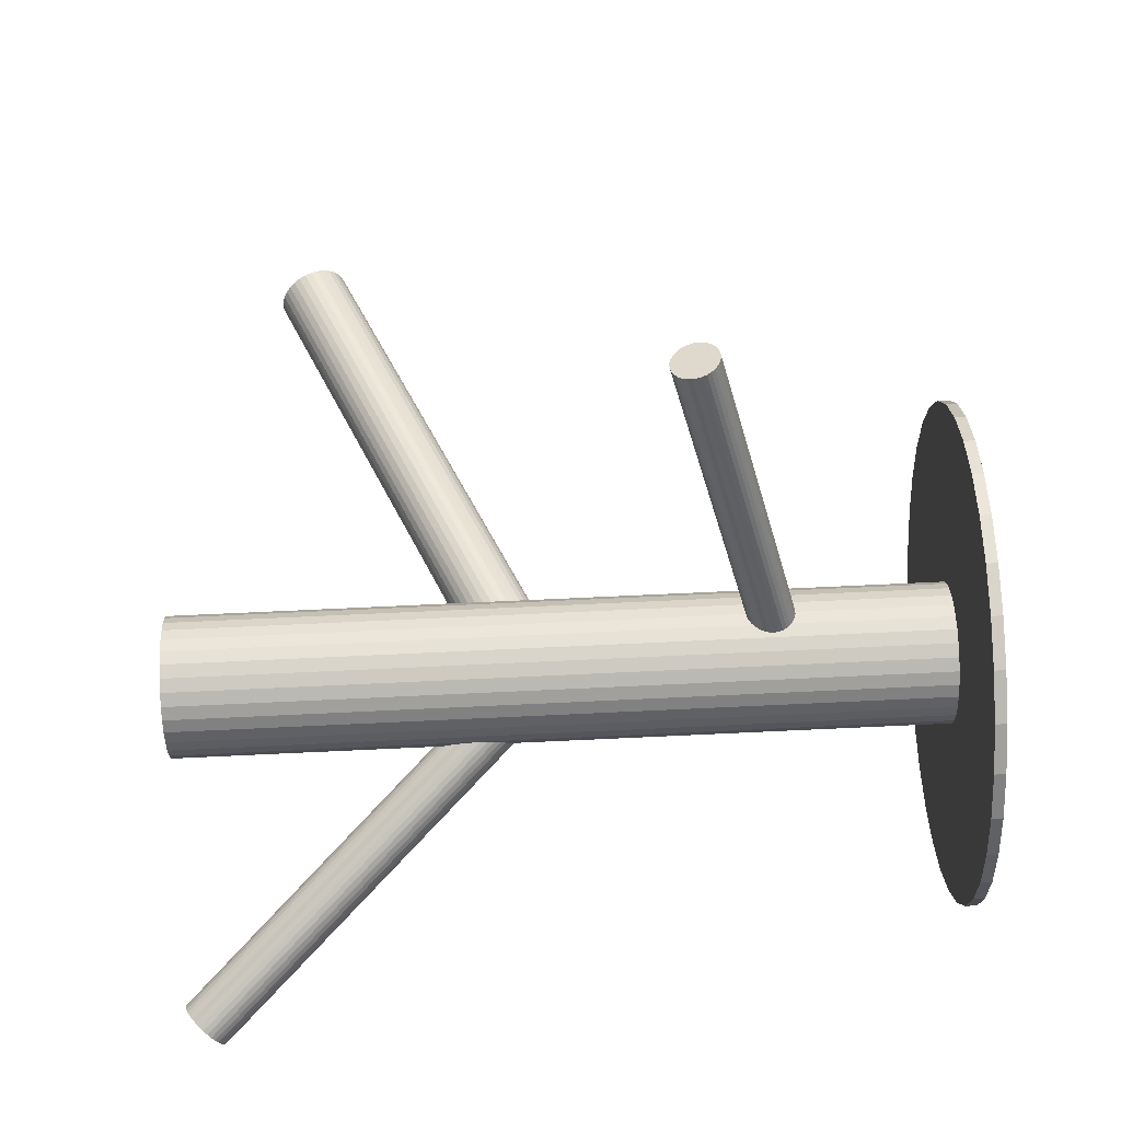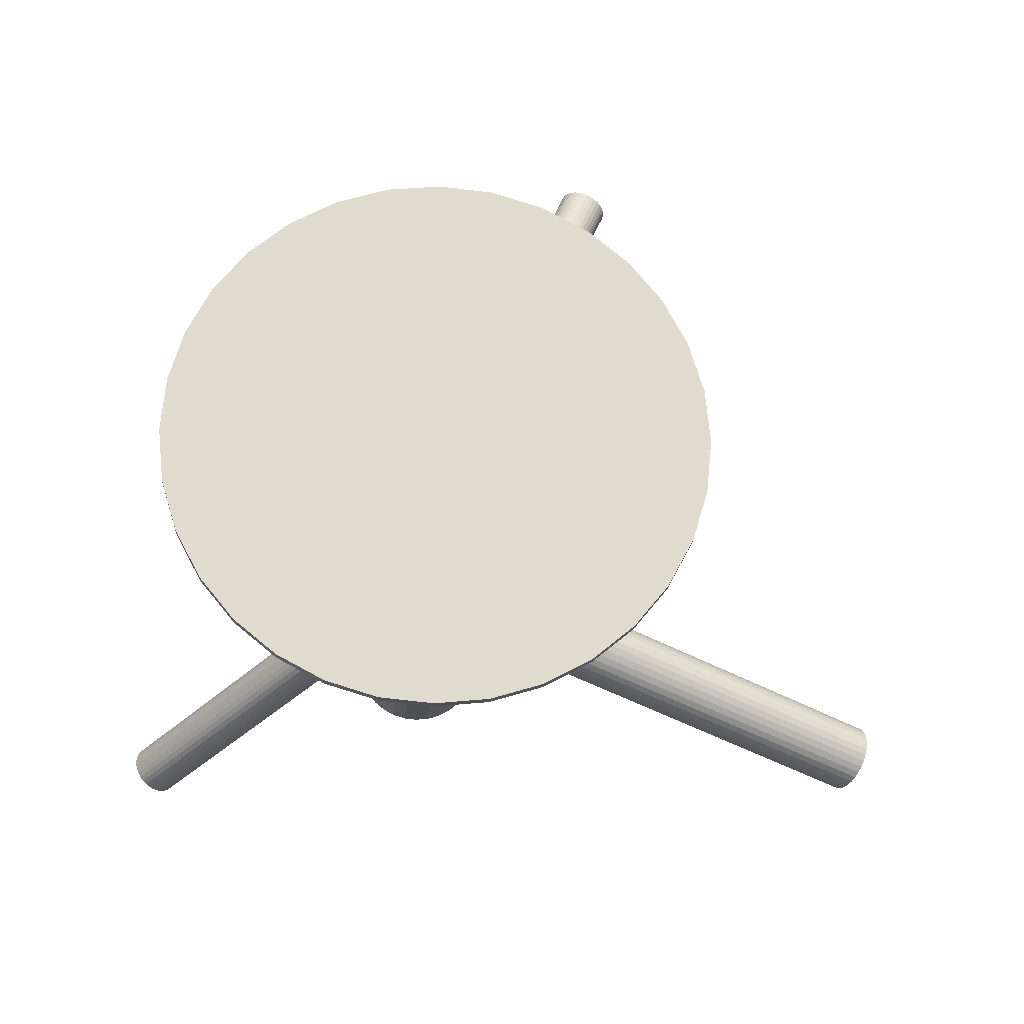
<metadata>
{"format":"obj","ext":"obj","renderer":"f3d","projection":"perspective","resolution":1024,"background":"white","views":[{"elev":69.2,"azim":87.3,"up":"+Y"},{"elev":-19.0,"azim":176.5,"up":"+Y"}]}
</metadata>
<code>
v 0.02404 -0.0164 -0.1023
v 0.02404 -0.0164 0.1022
v 0.02404 -0.03485 -0.1023
v 0.02404 -0.03485 0.1022
v 0.02404 0.00204 -0.1023
v 0.02404 0.00204 0.1022
v 0.0311 0.0006362 -0.1023
v 0.0311 0.0006362 0.1022
v 0.0311 -0.03344 -0.1023
v 0.0311 -0.03344 0.1022
v 0.04213 -0.02 -0.1023
v 0.04213 -0.02 0.1022
v 0.04213 -0.01281 -0.1023
v 0.04213 -0.01281 0.1022
v 0.04108 -0.009346 -0.1023
v 0.04108 -0.009346 0.1022
v 0.04108 -0.02346 -0.1023
v 0.04108 -0.02346 0.1022
v 0.01379 -0.001068 -0.1023
v 0.01379 -0.001068 0.1022
v 0.01379 -0.03174 -0.1023
v 0.01379 -0.03174 0.1022
v 0.005597 -0.0164 -0.1023
v 0.005597 -0.0164 0.1022
v 0.03938 -0.02665 -0.1023
v 0.03938 -0.02665 0.1022
v 0.03938 -0.006157 -0.1023
v 0.03938 -0.006157 0.1022
v 0.03708 -0.003362 -0.1023
v 0.03708 -0.003362 0.1022
v 0.03708 -0.02945 -0.1023
v 0.03708 -0.02945 0.1022
v 0.02044 0.001686 -0.1023
v 0.02044 0.001686 0.1022
v 0.02044 -0.03449 -0.1023
v 0.02044 -0.03449 0.1022
v 0.02764 0.001686 -0.1023
v 0.02764 0.001686 0.1022
v 0.02764 -0.03449 -0.1023
v 0.02764 -0.03449 0.1022
v 0.011 -0.003362 -0.1023
v 0.011 -0.003362 0.1022
v 0.011 -0.02945 -0.1023
v 0.011 -0.02945 0.1022
v 0.008706 -0.02665 -0.1023
v 0.008706 -0.02665 0.1022
v 0.008706 -0.006157 -0.1023
v 0.008706 -0.006157 0.1022
v 0.04248 -0.0164 -0.1023
v 0.04248 -0.0164 0.1022
v 0.03429 -0.001068 -0.1023
v 0.03429 -0.001068 0.1022
v 0.03429 -0.03174 -0.1023
v 0.03429 -0.03174 0.1022
v 0.007001 -0.009346 -0.1023
v 0.007001 -0.009346 0.1022
v 0.007001 -0.02346 -0.1023
v 0.007001 -0.02346 0.1022
v 0.005952 -0.02 -0.1023
v 0.005952 -0.02 0.1022
v 0.005952 -0.01281 -0.1023
v 0.005952 -0.01281 0.1022
v 0.01698 0.0006362 -0.1023
v 0.01698 0.0006362 0.1022
v 0.01698 -0.03344 -0.1023
v 0.01698 -0.03344 0.1022
v 0.02404 -0.0164 0.005118
v 0.1046 -0.05318 0.0973
v 0.01931 -0.01424 0.01012
v 0.09991 -0.05102 0.1023
v 0.02878 -0.01856 0.0001154
v 0.1094 -0.05534 0.0923
v 0.02606 -0.00954 0.006095
v 0.1067 -0.04631 0.09827
v 0.0279 -0.01038 0.004142
v 0.1085 -0.04716 0.09632
v 0.02418 -0.02307 0.002339
v 0.1048 -0.05984 0.09452
v 0.01892 -0.02066 0.007898
v 0.09953 -0.05744 0.1001
v 0.02631 -0.02185 0.0009586
v 0.1069 -0.05862 0.09314
v 0.01844 -0.01826 0.009278
v 0.09905 -0.05503 0.1015
v 0.02281 -0.01023 0.008656
v 0.1034 -0.047 0.1008
v 0.02951 -0.01329 0.001581
v 0.1101 -0.05006 0.09376
v 0.01998 -0.013 0.01003
v 0.1006 -0.04978 0.1022
v 0.02927 -0.01724 0.0002116
v 0.1099 -0.05401 0.09239
v 0.02704 -0.009835 0.005118
v 0.1076 -0.04661 0.0973
v 0.02956 -0.01589 0.0004963
v 0.1102 -0.05266 0.09268
v 0.02081 -0.01189 0.009741
v 0.1014 -0.04867 0.1019
v 0.01946 -0.02165 0.007033
v 0.1001 -0.05842 0.09921
v 0.02308 -0.0233 0.003204
v 0.1037 -0.06007 0.09538
v 0.025 -0.009508 0.007033
v 0.1056 -0.04628 0.09921
v 0.02862 -0.01116 0.003204
v 0.1092 -0.04794 0.09538
v 0.02727 -0.02091 0.0004963
v 0.1079 -0.05769 0.09268
v 0.01852 -0.01692 0.009741
v 0.09913 -0.05369 0.1019
v 0.02104 -0.02297 0.005118
v 0.1017 -0.05975 0.0973
v 0.01881 -0.01557 0.01003
v 0.09942 -0.05234 0.1022
v 0.0281 -0.0198 0.0002116
v 0.1087 -0.05658 0.09239
v 0.01857 -0.01952 0.008656
v 0.09918 -0.05629 0.1008
v 0.02527 -0.02258 0.001581
v 0.1059 -0.05935 0.09376
v 0.02964 -0.01455 0.0009586
v 0.1103 -0.05132 0.09314
v 0.02177 -0.01096 0.009278
v 0.1024 -0.04773 0.1015
v 0.02916 -0.01214 0.002339
v 0.1098 -0.04892 0.09452
v 0.0239 -0.009742 0.007898
v 0.1045 -0.04652 0.1001
v 0.02018 -0.02242 0.006095
v 0.1008 -0.0592 0.09827
v 0.02203 -0.02327 0.004142
v 0.1026 -0.06004 0.09632
v -0.01776 0.07898 -0.0319
v 0.02404 -0.0164 -0.05713
v -0.01718 0.07766 -0.02594
v 0.02462 -0.01773 -0.05117
v -0.01834 0.0803 -0.03786
v 0.02346 -0.01508 -0.06309
v -0.02317 0.07721 -0.03418
v 0.01863 -0.01817 -0.05941
v -0.02273 0.0762 -0.02962
v 0.01907 -0.01918 -0.05485
v -0.01512 0.08145 -0.03685
v 0.02668 -0.01394 -0.06209
v -0.01416 0.07925 -0.02694
v 0.02764 -0.01614 -0.05217
v -0.0142 0.08165 -0.03611
v 0.0276 -0.01373 -0.06134
v -0.01338 0.07978 -0.02768
v 0.02842 -0.0156 -0.05292
v -0.01341 0.08176 -0.03521
v 0.02839 -0.01362 -0.06044
v -0.01277 0.08029 -0.02859
v 0.02903 -0.01509 -0.05382
v -0.01829 0.0772 -0.02605
v 0.02351 -0.01818 -0.05128
v -0.01943 0.0798 -0.03774
v 0.02238 -0.01559 -0.06297
v -0.01508 0.0787 -0.02639
v 0.02673 -0.01668 -0.05162
v -0.01615 0.08114 -0.0374
v 0.02565 -0.01424 -0.06264
v -0.02316 0.07631 -0.03073
v 0.01865 -0.01908 -0.05597
v -0.02338 0.07682 -0.03306
v 0.01842 -0.01856 -0.05829
v -0.02338 0.07652 -0.0319
v 0.01842 -0.01887 -0.05713
v -0.01215 0.08144 -0.0319
v 0.02966 -0.01394 -0.05713
v -0.01214 0.08113 -0.03073
v 0.02966 -0.01425 -0.05597
v -0.01237 0.08165 -0.03306
v 0.02944 -0.01373 -0.05829
v -0.01938 0.07681 -0.02639
v 0.02243 -0.01857 -0.05162
v -0.02045 0.07926 -0.0374
v 0.02136 -0.01612 -0.06264
v -0.0161 0.07816 -0.02605
v 0.02571 -0.01722 -0.05128
v -0.01724 0.08076 -0.03774
v 0.02457 -0.01463 -0.06297
v -0.02275 0.07767 -0.03521
v 0.01905 -0.01772 -0.06044
v -0.02211 0.0762 -0.02859
v 0.01969 -0.01919 -0.05382
v -0.02214 0.07817 -0.03611
v 0.01966 -0.01721 -0.06134
v -0.02132 0.0763 -0.02768
v 0.02048 -0.01908 -0.05292
v -0.02136 0.07871 -0.03685
v 0.02044 -0.01667 -0.06209
v -0.0204 0.07651 -0.02694
v 0.0214 -0.01887 -0.05217
v -0.0128 0.08176 -0.03418
v 0.02901 -0.01362 -0.05941
v -0.01235 0.08075 -0.02962
v 0.02945 -0.01464 -0.05485
v 0.02404 -0.0164 0.009636
v -0.1058 -0.05369 0.06649
v 0.02046 -0.01743 0.0007928
v -0.1094 -0.05472 0.05764
v 0.02762 -0.01538 0.01848
v -0.1022 -0.05266 0.07533
v 0.01964 -0.01061 0.003383
v -0.1102 -0.0479 0.06023
v 0.0247 -0.009157 0.01589
v -0.1051 -0.04644 0.07274
v 0.02823 -0.0235 0.01455
v -0.1016 -0.06079 0.0714
v 0.02426 -0.02464 0.004723
v -0.1056 -0.06193 0.06157
v 0.02849 -0.02067 0.01699
v -0.1014 -0.05796 0.07384
v 0.02254 -0.02238 0.002283
v -0.1073 -0.05967 0.05913
v 0.02105 -0.01921 0.0009627
v -0.1088 -0.0565 0.05781
v 0.02807 -0.0172 0.01831
v -0.1018 -0.05448 0.07516
v 0.02836 -0.01898 0.01781
v -0.1015 -0.05627 0.07466
v 0.02175 -0.02088 0.001466
v -0.1081 -0.05817 0.05832
v 0.02786 -0.02453 0.01302
v -0.102 -0.06182 0.06987
v 0.02512 -0.02532 0.006252
v -0.1047 -0.0626 0.0631
v 0.02139 -0.007182 0.009636
v -0.1085 -0.04447 0.06649
v 0.02214 -0.007159 0.01136
v -0.1077 -0.04445 0.06821
v 0.02075 -0.00756 0.00791
v -0.1091 -0.04485 0.06476
v 0.02734 -0.02525 0.01136
v -0.1025 -0.06253 0.06821
v 0.02594 -0.02565 0.00791
v -0.1039 -0.06293 0.06476
v 0.02669 -0.02562 0.009636
v -0.1032 -0.06291 0.06649
v 0.02296 -0.007491 0.01302
v -0.1069 -0.04478 0.06987
v 0.02023 -0.008277 0.006252
v -0.1096 -0.04556 0.0631
v 0.02633 -0.01193 0.01781
v -0.1035 -0.04921 0.07466
v 0.01972 -0.01382 0.001466
v -0.1101 -0.05111 0.05832
v 0.02002 -0.01561 0.0009627
v -0.1098 -0.0529 0.05781
v 0.02703 -0.0136 0.01831
v -0.1028 -0.05088 0.07516
v 0.02554 -0.01043 0.01699
v -0.1043 -0.04771 0.07384
v 0.0196 -0.01213 0.002283
v -0.1103 -0.04942 0.05913
v 0.02383 -0.008166 0.01455
v -0.106 -0.04545 0.0714
v 0.01985 -0.009307 0.004723
v -0.11 -0.04659 0.06157
v 0.02338 -0.02365 0.003383
v -0.1065 -0.06094 0.06023
v 0.02844 -0.0222 0.01589
v -0.1014 -0.05948 0.07274
v 0.02404 -0.0164 -0.09936
v 0.02404 -0.0164 -0.1023
v 0.02404 -0.08176 -0.09936
v 0.02404 -0.08176 -0.1023
v 0.02404 0.04895 -0.09936
v 0.02404 0.04895 -0.1023
v 0.08814 -0.02915 -0.09936
v 0.08814 -0.02915 -0.1023
v 0.08814 -0.003653 -0.09936
v 0.08814 -0.003653 -0.1023
v 0.07838 -0.05271 -0.09936
v 0.07838 -0.05271 -0.1023
v 0.07838 0.01991 -0.09936
v 0.07838 0.01991 -0.1023
v -0.0009695 0.04398 -0.09936
v -0.0009695 0.04398 -0.1023
v -0.0009695 -0.07678 -0.09936
v -0.0009695 -0.07678 -0.1023
v 0.07025 0.02981 -0.09936
v 0.07025 0.02981 -0.1023
v 0.07025 -0.06262 -0.09936
v 0.07025 -0.06262 -0.1023
v -0.04131 -0.0164 -0.09936
v -0.04131 -0.0164 -0.1023
v 0.08442 -0.04141 -0.09936
v 0.08442 -0.04141 -0.1023
v 0.08442 0.008607 -0.09936
v 0.08442 0.008607 -0.1023
v 0.01129 0.0477 -0.09936
v 0.01129 0.0477 -0.1023
v 0.01129 -0.0805 -0.09936
v 0.01129 -0.0805 -0.1023
v -0.01227 0.03794 -0.09936
v -0.01227 0.03794 -0.1023
v -0.01227 -0.07075 -0.09936
v -0.01227 -0.07075 -0.1023
v 0.06035 0.03794 -0.09936
v 0.06035 0.03794 -0.1023
v 0.06035 -0.07075 -0.09936
v 0.06035 -0.07075 -0.1023
v 0.03679 0.0477 -0.09936
v 0.03679 0.0477 -0.1023
v 0.03679 -0.0805 -0.09936
v 0.03679 -0.0805 -0.1023
v -0.03634 -0.04141 -0.09936
v -0.03634 -0.04141 -0.1023
v -0.03634 0.008607 -0.09936
v -0.03634 0.008607 -0.1023
v 0.0894 -0.0164 -0.09936
v 0.0894 -0.0164 -0.1023
v -0.02217 0.02981 -0.09936
v -0.02217 0.02981 -0.1023
v -0.02217 -0.06262 -0.09936
v -0.02217 -0.06262 -0.1023
v 0.04905 0.04398 -0.09936
v 0.04905 0.04398 -0.1023
v 0.04905 -0.07678 -0.09936
v 0.04905 -0.07678 -0.1023
v -0.0303 -0.05271 -0.09936
v -0.0303 -0.05271 -0.1023
v -0.0303 0.01991 -0.09936
v -0.0303 0.01991 -0.1023
v -0.04006 -0.02915 -0.09936
v -0.04006 -0.02915 -0.1023
v -0.04006 -0.003653 -0.09936
v -0.04006 -0.003653 -0.1023
f 49 1 13
f 49 13 50
f 50 13 14
f 50 14 2
f 13 1 15
f 13 15 14
f 14 15 16
f 14 16 2
f 15 1 27
f 15 27 16
f 16 27 28
f 16 28 2
f 27 1 29
f 27 29 28
f 28 29 30
f 28 30 2
f 29 1 51
f 29 51 30
f 30 51 52
f 30 52 2
f 51 1 7
f 51 7 52
f 52 7 8
f 52 8 2
f 7 1 37
f 7 37 8
f 8 37 38
f 8 38 2
f 37 1 5
f 37 5 38
f 38 5 6
f 38 6 2
f 5 1 33
f 5 33 6
f 6 33 34
f 6 34 2
f 33 1 63
f 33 63 34
f 34 63 64
f 34 64 2
f 63 1 19
f 63 19 64
f 64 19 20
f 64 20 2
f 19 1 41
f 19 41 20
f 20 41 42
f 20 42 2
f 41 1 47
f 41 47 42
f 42 47 48
f 42 48 2
f 47 1 55
f 47 55 48
f 48 55 56
f 48 56 2
f 55 1 61
f 55 61 56
f 56 61 62
f 56 62 2
f 61 1 23
f 61 23 62
f 62 23 24
f 62 24 2
f 23 1 59
f 23 59 24
f 24 59 60
f 24 60 2
f 59 1 57
f 59 57 60
f 60 57 58
f 60 58 2
f 57 1 45
f 57 45 58
f 58 45 46
f 58 46 2
f 45 1 43
f 45 43 46
f 46 43 44
f 46 44 2
f 43 1 21
f 43 21 44
f 44 21 22
f 44 22 2
f 21 1 65
f 21 65 22
f 22 65 66
f 22 66 2
f 65 1 35
f 65 35 66
f 66 35 36
f 66 36 2
f 35 1 3
f 35 3 36
f 36 3 4
f 36 4 2
f 3 1 39
f 3 39 4
f 4 39 40
f 4 40 2
f 39 1 9
f 39 9 40
f 40 9 10
f 40 10 2
f 9 1 53
f 9 53 10
f 10 53 54
f 10 54 2
f 53 1 31
f 53 31 54
f 54 31 32
f 54 32 2
f 31 1 25
f 31 25 32
f 32 25 26
f 32 26 2
f 25 1 17
f 25 17 26
f 26 17 18
f 26 18 2
f 17 1 11
f 17 11 18
f 18 11 12
f 18 12 2
f 11 1 49
f 11 49 12
f 12 49 50
f 12 50 2
f 93 67 73
f 93 73 94
f 94 73 74
f 94 74 68
f 73 67 103
f 73 103 74
f 74 103 104
f 74 104 68
f 103 67 127
f 103 127 104
f 104 127 128
f 104 128 68
f 127 67 85
f 127 85 128
f 128 85 86
f 128 86 68
f 85 67 123
f 85 123 86
f 86 123 124
f 86 124 68
f 123 67 97
f 123 97 124
f 124 97 98
f 124 98 68
f 97 67 89
f 97 89 98
f 98 89 90
f 98 90 68
f 89 67 69
f 89 69 90
f 90 69 70
f 90 70 68
f 69 67 113
f 69 113 70
f 70 113 114
f 70 114 68
f 113 67 109
f 113 109 114
f 114 109 110
f 114 110 68
f 109 67 83
f 109 83 110
f 110 83 84
f 110 84 68
f 83 67 117
f 83 117 84
f 84 117 118
f 84 118 68
f 117 67 79
f 117 79 118
f 118 79 80
f 118 80 68
f 79 67 99
f 79 99 80
f 80 99 100
f 80 100 68
f 99 67 129
f 99 129 100
f 100 129 130
f 100 130 68
f 129 67 111
f 129 111 130
f 130 111 112
f 130 112 68
f 111 67 131
f 111 131 112
f 112 131 132
f 112 132 68
f 131 67 101
f 131 101 132
f 132 101 102
f 132 102 68
f 101 67 77
f 101 77 102
f 102 77 78
f 102 78 68
f 77 67 119
f 77 119 78
f 78 119 120
f 78 120 68
f 119 67 81
f 119 81 120
f 120 81 82
f 120 82 68
f 81 67 107
f 81 107 82
f 82 107 108
f 82 108 68
f 107 67 115
f 107 115 108
f 108 115 116
f 108 116 68
f 115 67 71
f 115 71 116
f 116 71 72
f 116 72 68
f 71 67 91
f 71 91 72
f 72 91 92
f 72 92 68
f 91 67 95
f 91 95 92
f 92 95 96
f 92 96 68
f 95 67 121
f 95 121 96
f 96 121 122
f 96 122 68
f 121 67 87
f 121 87 122
f 122 87 88
f 122 88 68
f 87 67 125
f 87 125 88
f 88 125 126
f 88 126 68
f 125 67 105
f 125 105 126
f 126 105 106
f 126 106 68
f 105 67 75
f 105 75 106
f 106 75 76
f 106 76 68
f 75 67 93
f 75 93 76
f 76 93 94
f 76 94 68
f 168 134 164
f 168 164 167
f 167 164 163
f 167 163 133
f 164 134 142
f 164 142 163
f 163 142 141
f 163 141 133
f 142 134 186
f 142 186 141
f 141 186 185
f 141 185 133
f 186 134 190
f 186 190 185
f 185 190 189
f 185 189 133
f 190 134 194
f 190 194 189
f 189 194 193
f 189 193 133
f 194 134 176
f 194 176 193
f 193 176 175
f 193 175 133
f 176 134 156
f 176 156 175
f 175 156 155
f 175 155 133
f 156 134 136
f 156 136 155
f 155 136 135
f 155 135 133
f 136 134 180
f 136 180 135
f 135 180 179
f 135 179 133
f 180 134 160
f 180 160 179
f 179 160 159
f 179 159 133
f 160 134 146
f 160 146 159
f 159 146 145
f 159 145 133
f 146 134 150
f 146 150 145
f 145 150 149
f 145 149 133
f 150 134 154
f 150 154 149
f 149 154 153
f 149 153 133
f 154 134 198
f 154 198 153
f 153 198 197
f 153 197 133
f 198 134 172
f 198 172 197
f 197 172 171
f 197 171 133
f 172 134 170
f 172 170 171
f 171 170 169
f 171 169 133
f 170 134 174
f 170 174 169
f 169 174 173
f 169 173 133
f 174 134 196
f 174 196 173
f 173 196 195
f 173 195 133
f 196 134 152
f 196 152 195
f 195 152 151
f 195 151 133
f 152 134 148
f 152 148 151
f 151 148 147
f 151 147 133
f 148 134 144
f 148 144 147
f 147 144 143
f 147 143 133
f 144 134 162
f 144 162 143
f 143 162 161
f 143 161 133
f 162 134 182
f 162 182 161
f 161 182 181
f 161 181 133
f 182 134 138
f 182 138 181
f 181 138 137
f 181 137 133
f 138 134 158
f 138 158 137
f 137 158 157
f 137 157 133
f 158 134 178
f 158 178 157
f 157 178 177
f 157 177 133
f 178 134 192
f 178 192 177
f 177 192 191
f 177 191 133
f 192 134 188
f 192 188 191
f 191 188 187
f 191 187 133
f 188 134 184
f 188 184 187
f 187 184 183
f 187 183 133
f 184 134 140
f 184 140 183
f 183 140 139
f 183 139 133
f 140 134 166
f 140 166 139
f 139 166 165
f 139 165 133
f 166 134 168
f 166 168 165
f 165 168 167
f 165 167 133
f 239 199 235
f 239 235 240
f 240 235 236
f 240 236 200
f 235 199 225
f 235 225 236
f 236 225 226
f 236 226 200
f 225 199 209
f 225 209 226
f 226 209 210
f 226 210 200
f 209 199 263
f 209 263 210
f 210 263 264
f 210 264 200
f 263 199 213
f 263 213 264
f 264 213 214
f 264 214 200
f 213 199 221
f 213 221 214
f 214 221 222
f 214 222 200
f 221 199 219
f 221 219 222
f 222 219 220
f 222 220 200
f 219 199 203
f 219 203 220
f 220 203 204
f 220 204 200
f 203 199 251
f 203 251 204
f 204 251 252
f 204 252 200
f 251 199 245
f 251 245 252
f 252 245 246
f 252 246 200
f 245 199 253
f 245 253 246
f 246 253 254
f 246 254 200
f 253 199 207
f 253 207 254
f 254 207 208
f 254 208 200
f 207 199 257
f 207 257 208
f 208 257 258
f 208 258 200
f 257 199 241
f 257 241 258
f 258 241 242
f 258 242 200
f 241 199 231
f 241 231 242
f 242 231 232
f 242 232 200
f 231 199 229
f 231 229 232
f 232 229 230
f 232 230 200
f 229 199 233
f 229 233 230
f 230 233 234
f 230 234 200
f 233 199 243
f 233 243 234
f 234 243 244
f 234 244 200
f 243 199 259
f 243 259 244
f 244 259 260
f 244 260 200
f 259 199 205
f 259 205 260
f 260 205 206
f 260 206 200
f 205 199 255
f 205 255 206
f 206 255 256
f 206 256 200
f 255 199 247
f 255 247 256
f 256 247 248
f 256 248 200
f 247 199 249
f 247 249 248
f 248 249 250
f 248 250 200
f 249 199 201
f 249 201 250
f 250 201 202
f 250 202 200
f 201 199 217
f 201 217 202
f 202 217 218
f 202 218 200
f 217 199 223
f 217 223 218
f 218 223 224
f 218 224 200
f 223 199 215
f 223 215 224
f 224 215 216
f 224 216 200
f 215 199 261
f 215 261 216
f 216 261 262
f 216 262 200
f 261 199 211
f 261 211 262
f 262 211 212
f 262 212 200
f 211 199 227
f 211 227 212
f 212 227 228
f 212 228 200
f 227 199 237
f 227 237 228
f 228 237 238
f 228 238 200
f 237 199 239
f 237 239 238
f 238 239 240
f 238 240 200
f 314 266 274
f 314 274 313
f 313 274 273
f 313 273 265
f 274 266 292
f 274 292 273
f 273 292 291
f 273 291 265
f 292 266 278
f 292 278 291
f 291 278 277
f 291 277 265
f 278 266 284
f 278 284 277
f 277 284 283
f 277 283 265
f 284 266 302
f 284 302 283
f 283 302 301
f 283 301 265
f 302 266 320
f 302 320 301
f 301 320 319
f 301 319 265
f 320 266 306
f 320 306 319
f 319 306 305
f 319 305 265
f 306 266 270
f 306 270 305
f 305 270 269
f 305 269 265
f 270 266 294
f 270 294 269
f 269 294 293
f 269 293 265
f 294 266 280
f 294 280 293
f 293 280 279
f 293 279 265
f 280 266 298
f 280 298 279
f 279 298 297
f 279 297 265
f 298 266 316
f 298 316 297
f 297 316 315
f 297 315 265
f 316 266 326
f 316 326 315
f 315 326 325
f 315 325 265
f 326 266 312
f 326 312 325
f 325 312 311
f 325 311 265
f 312 266 330
f 312 330 311
f 311 330 329
f 311 329 265
f 330 266 288
f 330 288 329
f 329 288 287
f 329 287 265
f 288 266 328
f 288 328 287
f 287 328 327
f 287 327 265
f 328 266 310
f 328 310 327
f 327 310 309
f 327 309 265
f 310 266 324
f 310 324 309
f 309 324 323
f 309 323 265
f 324 266 318
f 324 318 323
f 323 318 317
f 323 317 265
f 318 266 300
f 318 300 317
f 317 300 299
f 317 299 265
f 300 266 282
f 300 282 299
f 299 282 281
f 299 281 265
f 282 266 296
f 282 296 281
f 281 296 295
f 281 295 265
f 296 266 268
f 296 268 295
f 295 268 267
f 295 267 265
f 268 266 308
f 268 308 267
f 267 308 307
f 267 307 265
f 308 266 322
f 308 322 307
f 307 322 321
f 307 321 265
f 322 266 304
f 322 304 321
f 321 304 303
f 321 303 265
f 304 266 286
f 304 286 303
f 303 286 285
f 303 285 265
f 286 266 276
f 286 276 285
f 285 276 275
f 285 275 265
f 276 266 290
f 276 290 275
f 275 290 289
f 275 289 265
f 290 266 272
f 290 272 289
f 289 272 271
f 289 271 265
f 272 266 314
f 272 314 271
f 271 314 313
f 271 313 265

</code>
